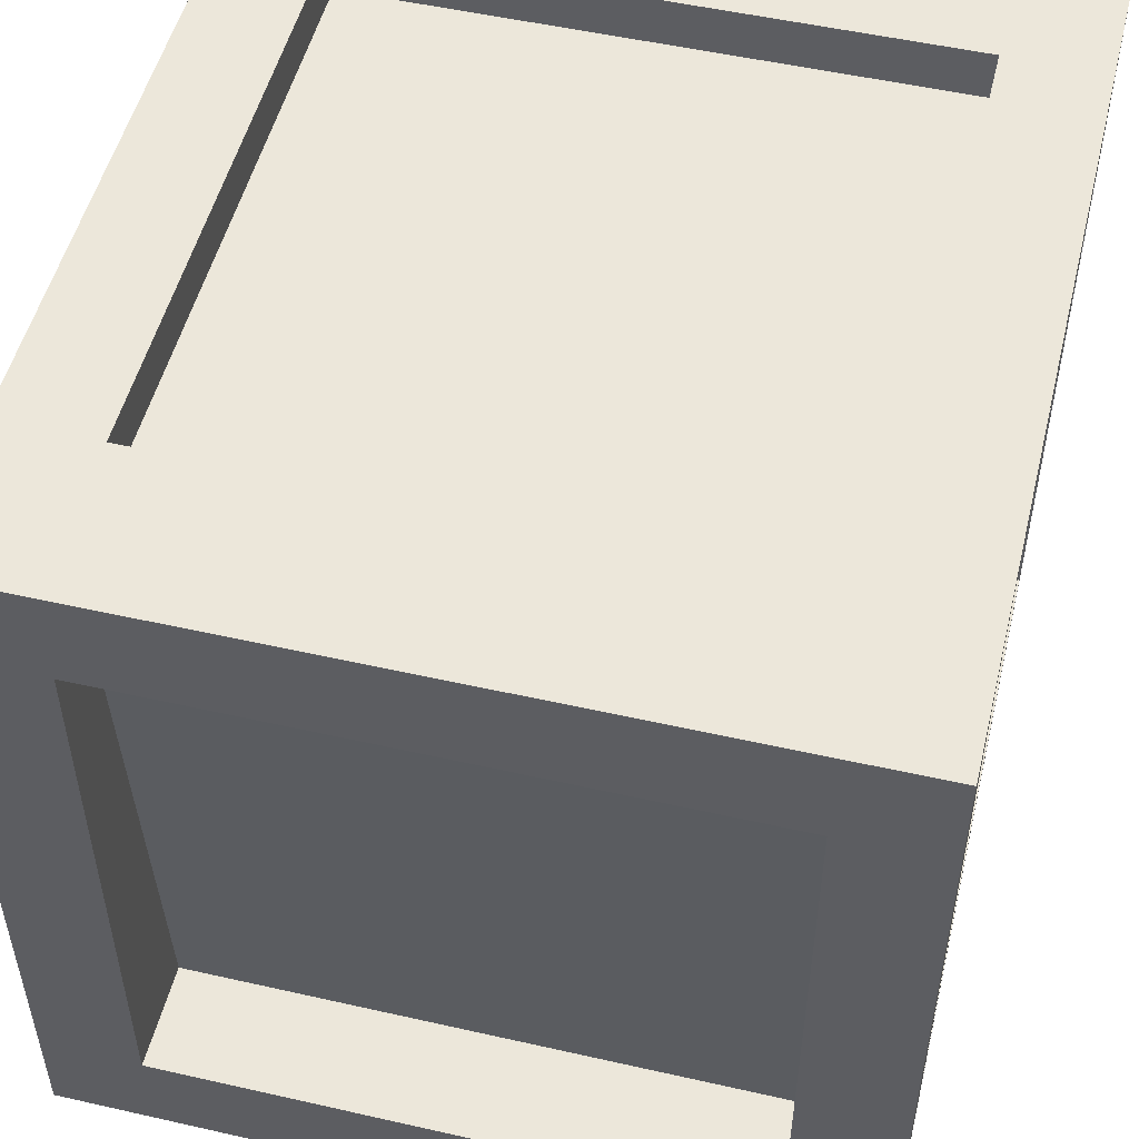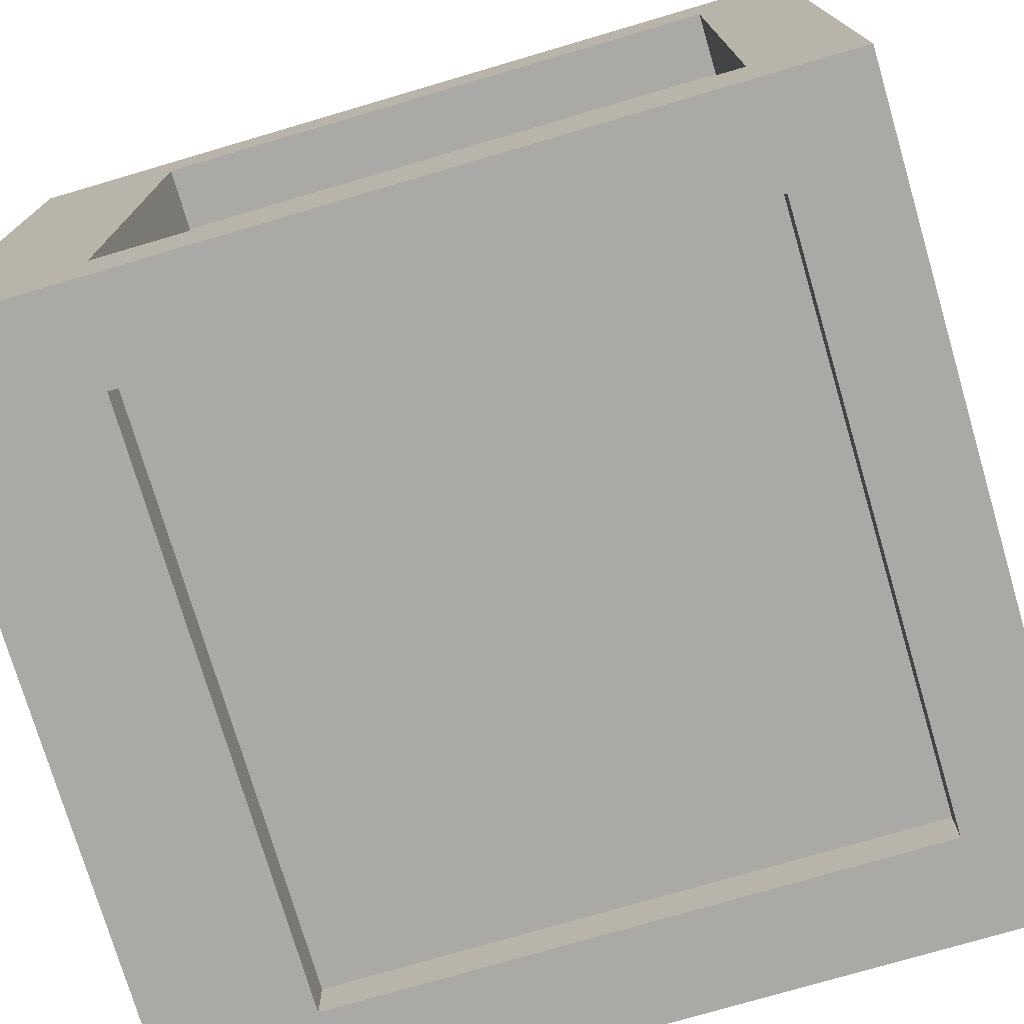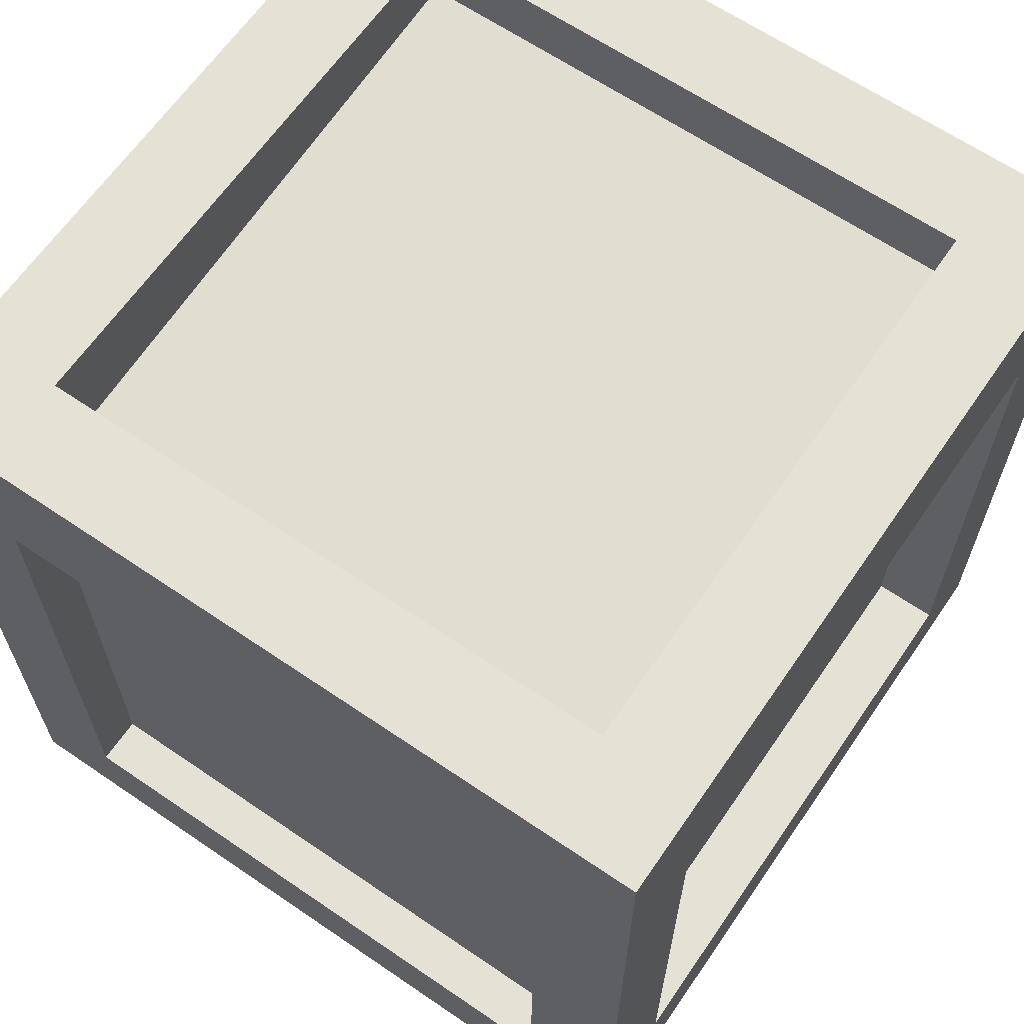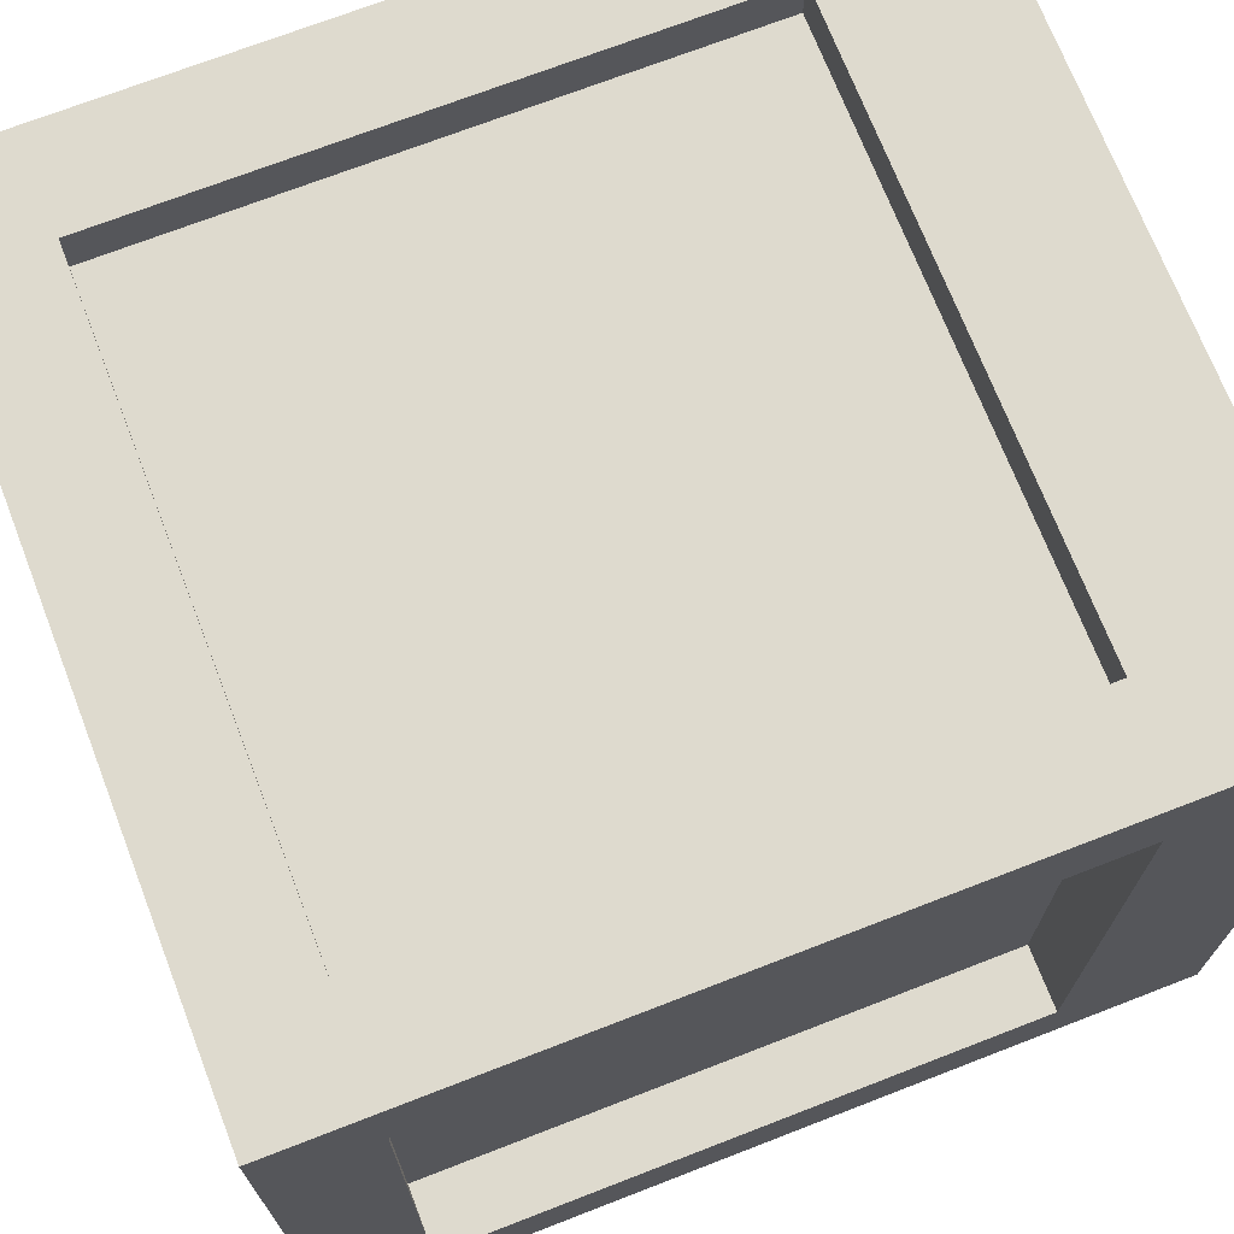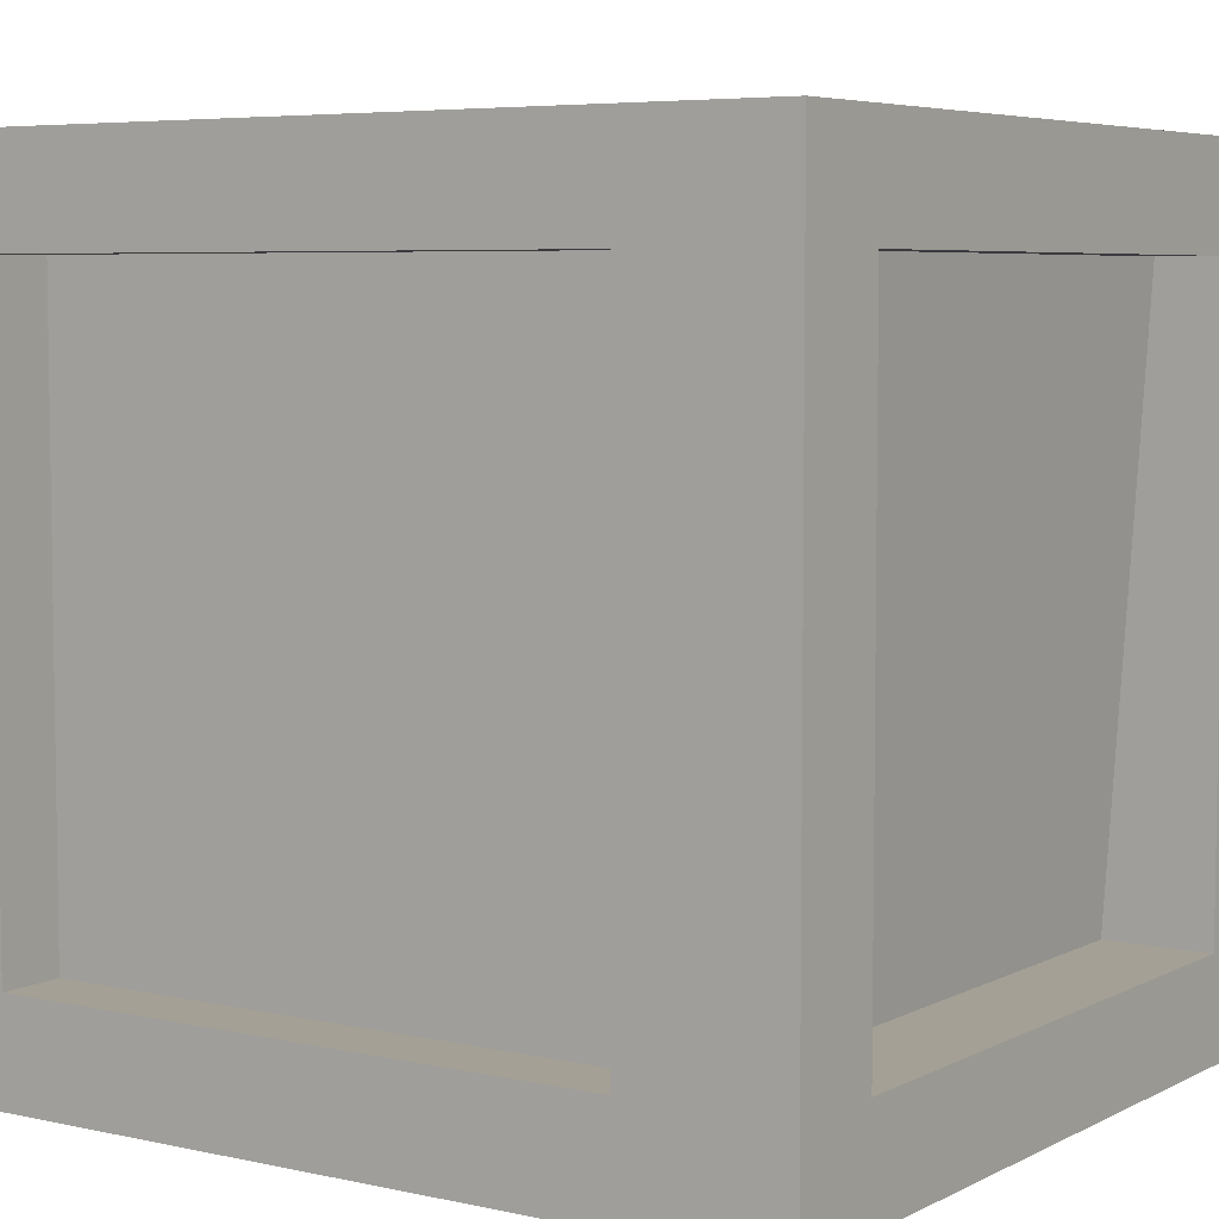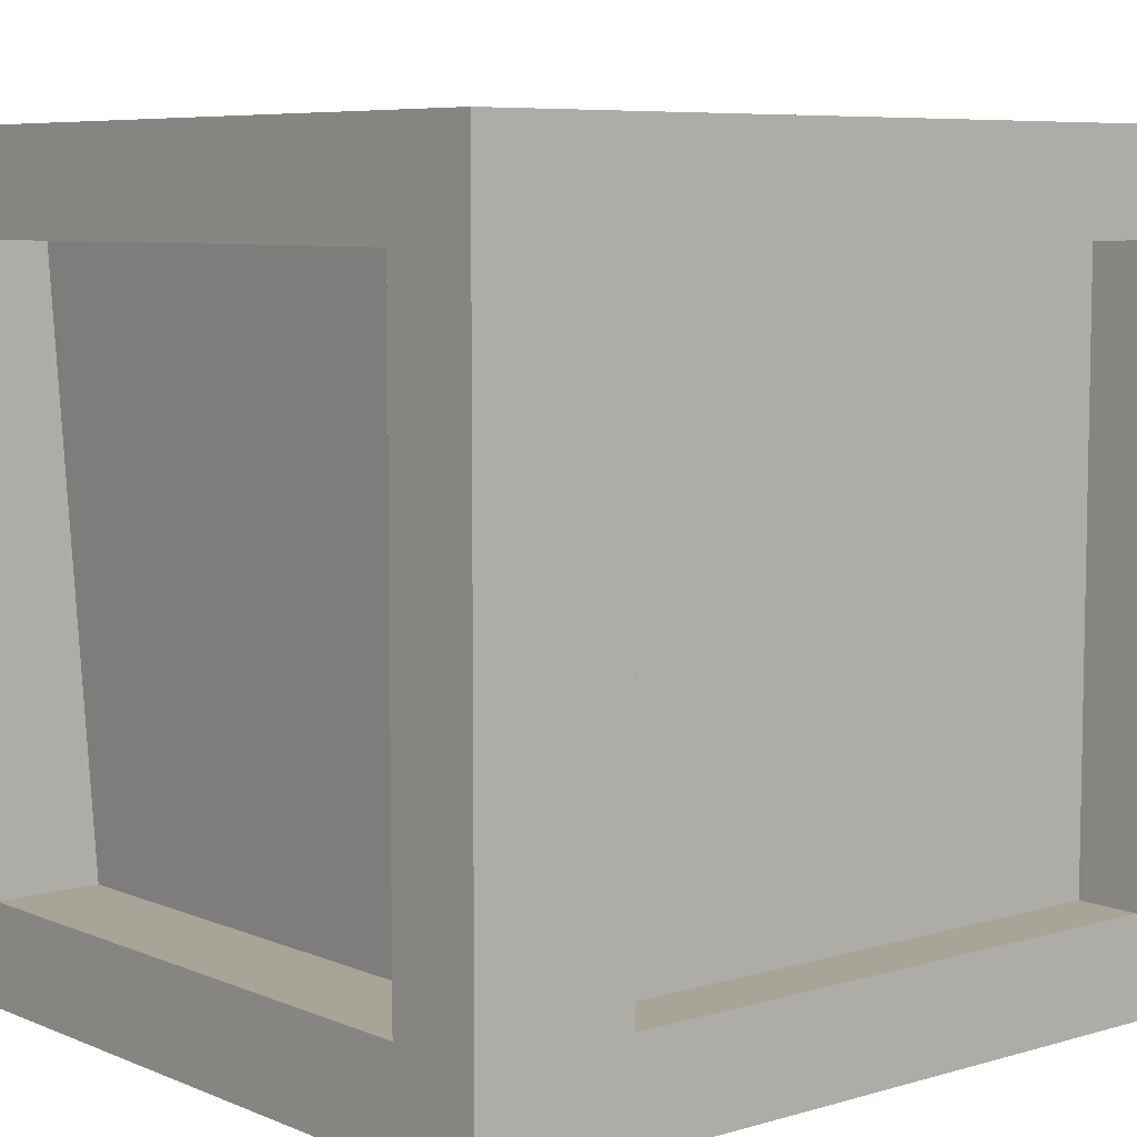
<metadata>
{"format":"obj","ext":"obj","renderer":"f3d","projection":"perspective","resolution":1024,"background":"white","views":[{"elev":51.6,"azim":-166.2,"up":"+Z"},{"elev":-75.3,"azim":-73.6,"up":"+Z"},{"elev":64.4,"azim":-145.5,"up":"+Y"},{"elev":71.2,"azim":68.8,"up":"+Z"},{"elev":5.7,"azim":124.1,"up":"+Z"},{"elev":7.0,"azim":-130.2,"up":"+Z"}]}
</metadata>
<code>
g pb_Mesh-227588
v 1.908 -2 -2
v 1.908 -2 2
v 1.908 -1.5 -1.5
v 1.908 -1.5 1.5
v 1.908 2.285 -2
v 1.908 1.5 -1.5
v 1.908 2.285 2
v 1.908 1.5 1.5
v 1.908 -1.5 -1.5
v 1.908 -1.5 1.5
v 1.575 -1.5 -1.5
v 1.575 -1.5 1.5
v 1.908 1.5 -1.5
v 1.908 -1.5 -1.5
v 1.575 1.5 -1.5
v 1.575 -1.5 -1.5
v 1.908 -1.5 1.5
v 1.908 1.5 1.5
v 1.575 -1.5 1.5
v 1.575 1.5 1.5
v 1.908 1.5 1.5
v 1.908 1.5 -1.5
v 1.575 1.5 1.5
v 1.575 1.5 -1.5
v 1.908 2.285 2
v -2.092 2.285 2
v 1.408 2.285 1.5
v -1.592 2.285 1.5
v 1.908 2.285 -2
v 1.408 2.285 -1.5
v -2.092 2.285 -2
v -1.592 2.285 -1.5
v 1.408 2.285 1.5
v -1.592 2.285 1.5
v 1.408 1.952 1.5
v -1.592 1.952 1.5
v 1.408 2.285 -1.5
v 1.408 2.285 1.5
v 1.408 1.75 -1.5
v 1.408 1.952 1.5
v -1.592 2.285 1.5
v -1.592 2.285 -1.5
v -1.592 1.952 1.5
v -1.592 1.75 -1.5
v -1.592 2.285 -1.5
v 1.408 2.285 -1.5
v -1.592 1.75 -1.5
v 1.408 1.75 -1.5
v 1.908 -2 2
v -2.092 -2 2
v 1.408 -1.5 2
v -1.592 -1.5 2
v 1.908 2.285 2
v 1.408 1.5 2
v -2.092 2.285 2
v -1.592 1.5 2
v 1.408 -1.5 2
v -1.592 -1.5 2
v 1.408 -1.5 1.75
v -1.592 -1.5 1.75
v 1.408 1.5 2
v 1.408 -1.5 2
v 1.408 1.5 1.75
v 1.408 -1.5 1.75
v -1.592 -1.5 2
v -1.592 1.5 2
v -1.592 -1.5 1.75
v -1.592 1.5 1.75
v -1.592 1.5 2
v 1.408 1.5 2
v -1.592 1.5 1.75
v 1.408 1.5 1.75
v -2.092 -2 2
v -2.092 -2 -2
v -2.092 -1.5 1.5
v -2.092 -1.5 -1.5
v -2.092 2.285 2
v -2.092 1.5 1.5
v -2.092 2.285 -2
v -2.092 1.5 -1.5
v -2.092 -1.5 1.5
v -2.092 -1.5 -1.5
v -1.759 -1.5 1.5
v -1.759 -1.5 -1.5
v -2.092 1.5 1.5
v -2.092 -1.5 1.5
v -1.759 1.5 1.5
v -1.759 -1.5 1.5
v -2.092 -1.5 -1.5
v -2.092 1.5 -1.5
v -1.759 -1.5 -1.5
v -1.759 1.5 -1.5
v -2.092 1.5 -1.5
v -2.092 1.5 1.5
v -1.759 1.5 -1.5
v -1.759 1.5 1.5
v -2.092 -2 -2
v 1.908 -2 -2
v -1.592 -1.5 -2
v 1.408 -1.5 -2
v -2.092 2.285 -2
v -1.592 1.5 -2
v 1.908 2.285 -2
v 1.408 1.5 -2
v -1.592 -1.5 -2
v 1.408 -1.5 -2
v -1.592 -1.5 -1.75
v 1.408 -1.5 -1.75
v -1.592 1.5 -2
v -1.592 -1.5 -2
v -1.592 1.5 -1.75
v -1.592 -1.5 -1.75
v 1.408 -1.5 -2
v 1.408 1.5 -2
v 1.408 -1.5 -1.75
v 1.408 1.5 -1.75
v 1.408 1.5 -2
v -1.592 1.5 -2
v 1.408 1.5 -1.75
v -1.592 1.5 -1.75
v 1.908 -2 -2
v -2.092 -2 -2
v 1.408 -2 -1.5
v -1.592 -2 -1.5
v 1.908 -2 2
v 1.408 -2 1.5
v -2.092 -2 2
v -1.592 -2 1.5
v 1.408 -2 -1.5
v -1.592 -2 -1.5
v 1.408 -1.75 -1.5
v -1.592 -1.75 -1.5
v 1.408 -2 1.5
v 1.408 -2 -1.5
v 1.408 -1.75 1.5
v 1.408 -1.75 -1.5
v -1.592 -2 -1.5
v -1.592 -2 1.5
v -1.592 -1.75 -1.5
v -1.592 -1.75 1.5
v -1.592 -2 1.5
v 1.408 -2 1.5
v -1.592 -1.75 1.5
v 1.408 -1.75 1.5
v 1.408 -1.5 1.75
v -1.592 -1.5 1.75
v 1.408 1.5 1.75
v -1.592 1.5 1.75
v -1.759 -1.5 1.5
v -1.759 -1.5 -1.5
v -1.759 1.5 1.5
v -1.759 1.5 -1.5
v -1.592 -1.5 -1.75
v 1.408 -1.5 -1.75
v -1.592 1.5 -1.75
v 1.408 1.5 -1.75
v 1.575 -1.5 -1.5
v 1.575 -1.5 1.5
v 1.575 1.5 -1.5
v 1.575 1.5 1.5
v 1.408 1.952 1.5
v -1.592 1.952 1.5
v 1.408 1.75 -1.5
v -1.592 1.75 -1.5
v 1.408 -1.75 -1.5
v -1.592 -1.75 -1.5
v 1.408 -1.75 1.5
v -1.592 -1.75 1.5
g pb_Mesh-227588_0
f 3 2 1
f 3 4 2
f 6 1 5
f 6 3 1
f 4 7 2
f 4 8 7
f 8 5 7
f 8 6 5
f 11 10 9
f 11 12 10
f 15 14 13
f 15 16 14
f 19 18 17
f 19 20 18
f 23 22 21
f 23 24 22
f 27 26 25
f 27 28 26
f 30 25 29
f 30 27 25
f 28 31 26
f 28 32 31
f 32 29 31
f 32 30 29
f 35 34 33
f 35 36 34
f 39 38 37
f 39 40 38
f 43 42 41
f 43 44 42
f 47 46 45
f 47 48 46
f 51 50 49
f 51 52 50
f 54 49 53
f 54 51 49
f 52 55 50
f 52 56 55
f 56 53 55
f 56 54 53
f 59 58 57
f 59 60 58
f 63 62 61
f 63 64 62
f 67 66 65
f 67 68 66
f 71 70 69
f 71 72 70
f 75 74 73
f 75 76 74
f 78 73 77
f 78 75 73
f 76 79 74
f 76 80 79
f 80 77 79
f 80 78 77
f 83 82 81
f 83 84 82
f 87 86 85
f 87 88 86
f 91 90 89
f 91 92 90
f 95 94 93
f 95 96 94
f 99 98 97
f 99 100 98
f 102 97 101
f 102 99 97
f 100 103 98
f 100 104 103
f 104 101 103
f 104 102 101
f 107 106 105
f 107 108 106
f 111 110 109
f 111 112 110
f 115 114 113
f 115 116 114
f 119 118 117
f 119 120 118
f 123 122 121
f 123 124 122
f 126 121 125
f 126 123 121
f 124 127 122
f 124 128 127
f 128 125 127
f 128 126 125
f 131 130 129
f 131 132 130
f 135 134 133
f 135 136 134
f 139 138 137
f 139 140 138
f 143 142 141
f 143 144 142
g pb_Mesh-227588_1
f 147 146 145
f 147 148 146
f 151 150 149
f 151 152 150
f 155 154 153
f 155 156 154
f 159 158 157
f 159 160 158
f 163 162 161
f 163 164 162
f 167 166 165
f 167 168 166

</code>
